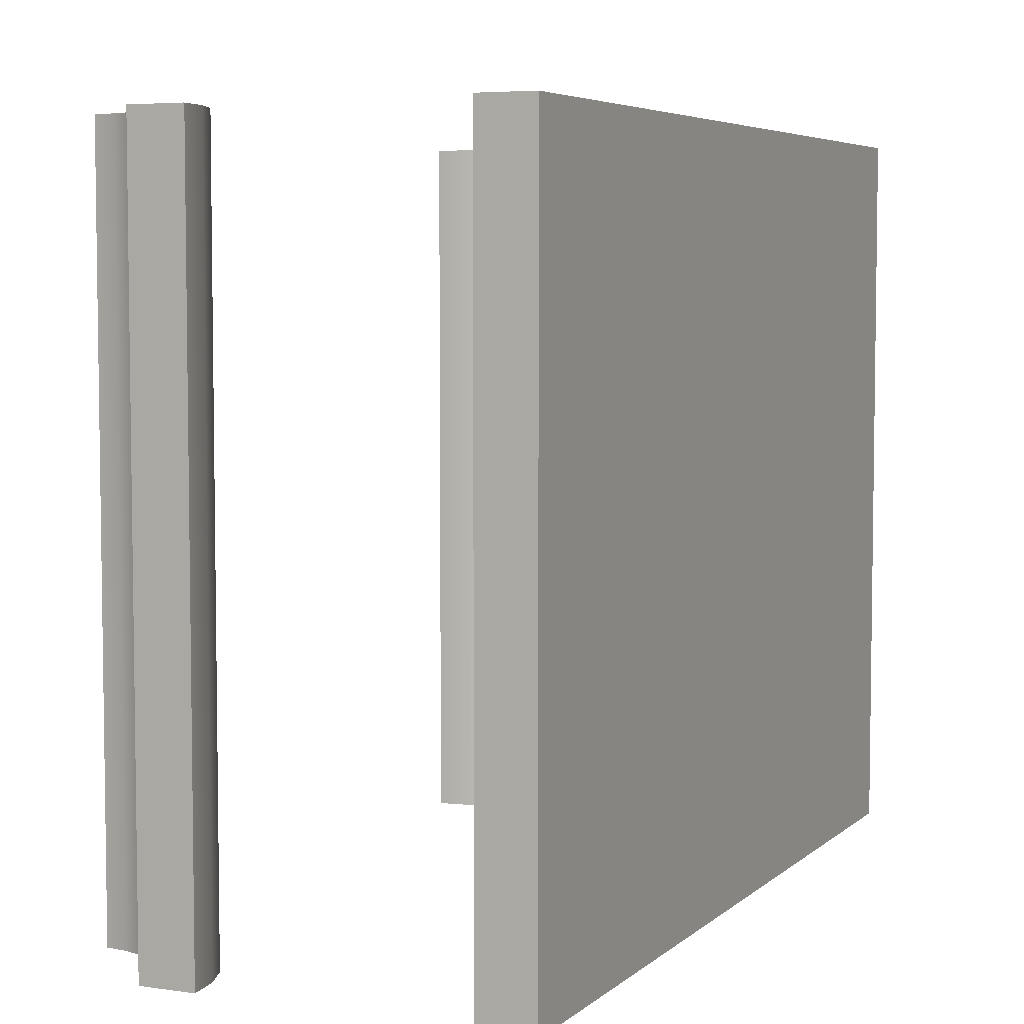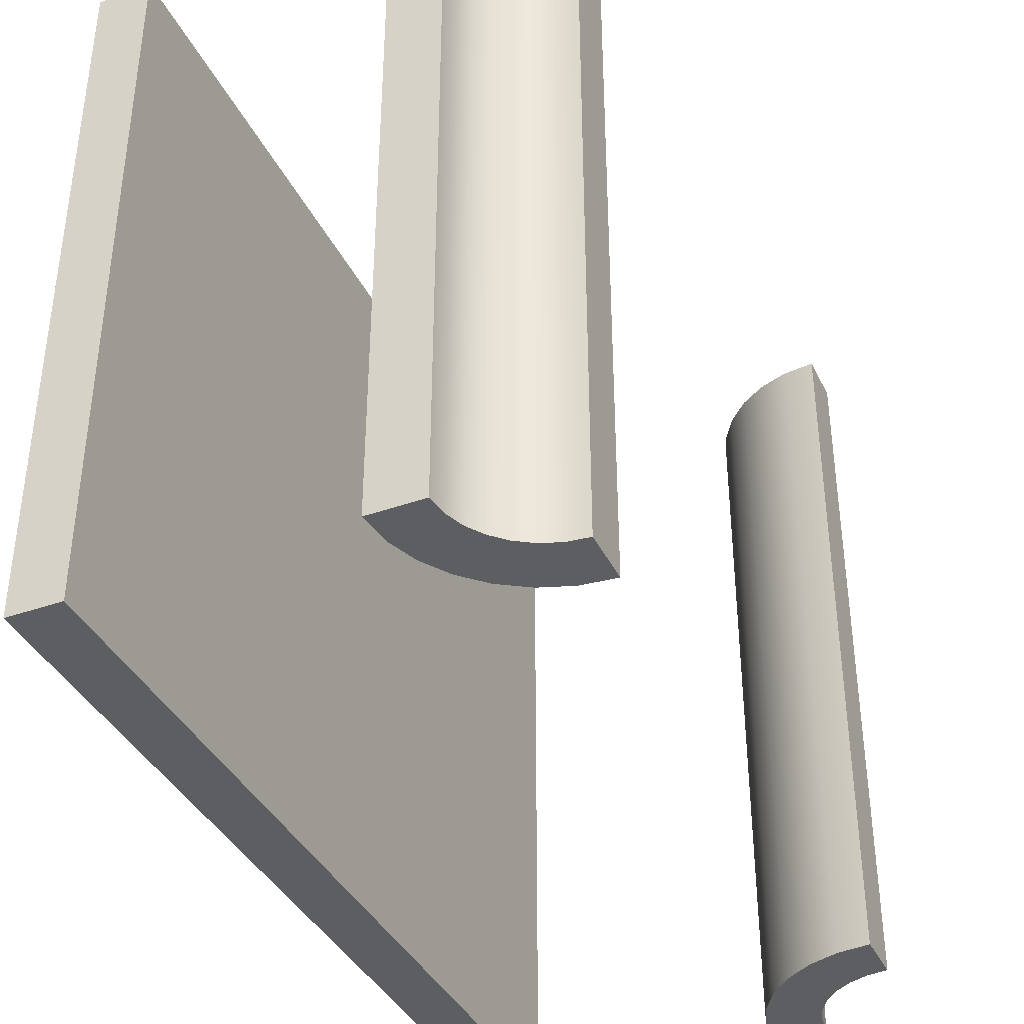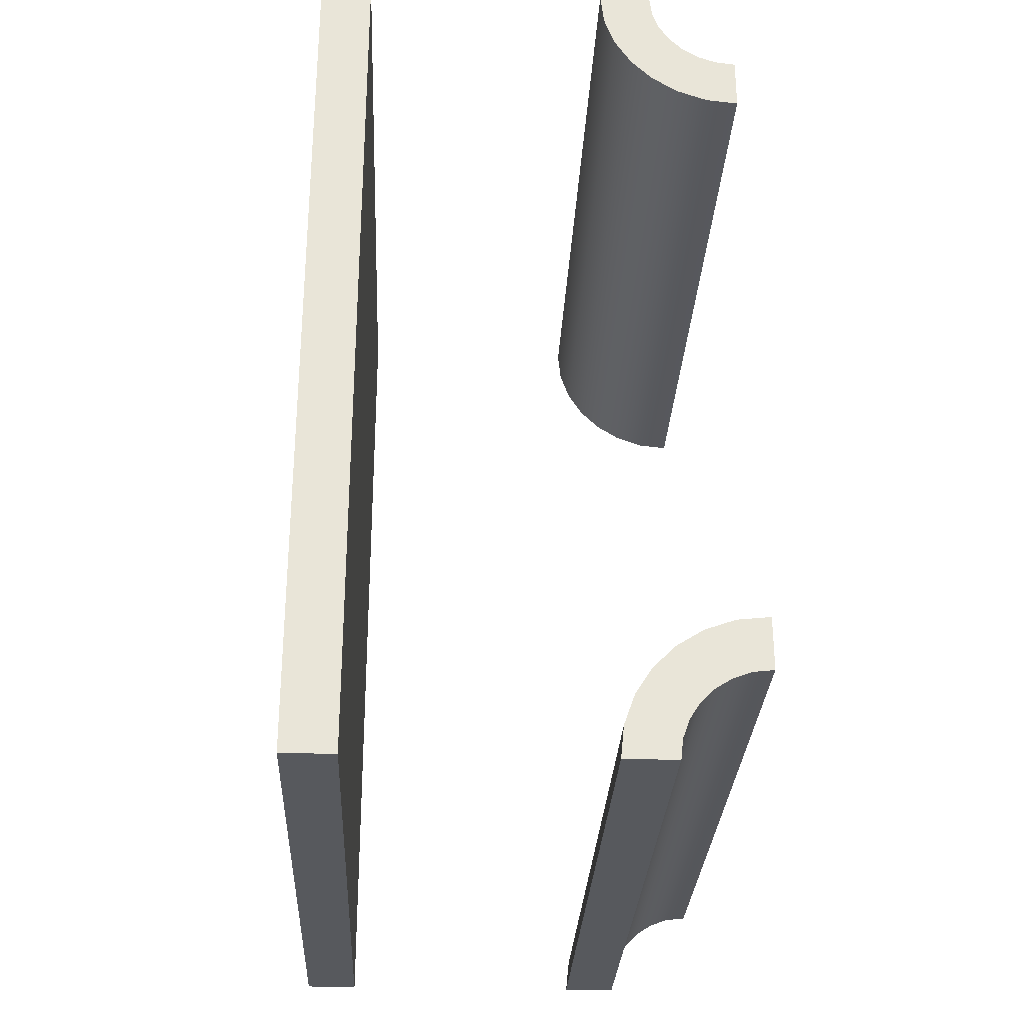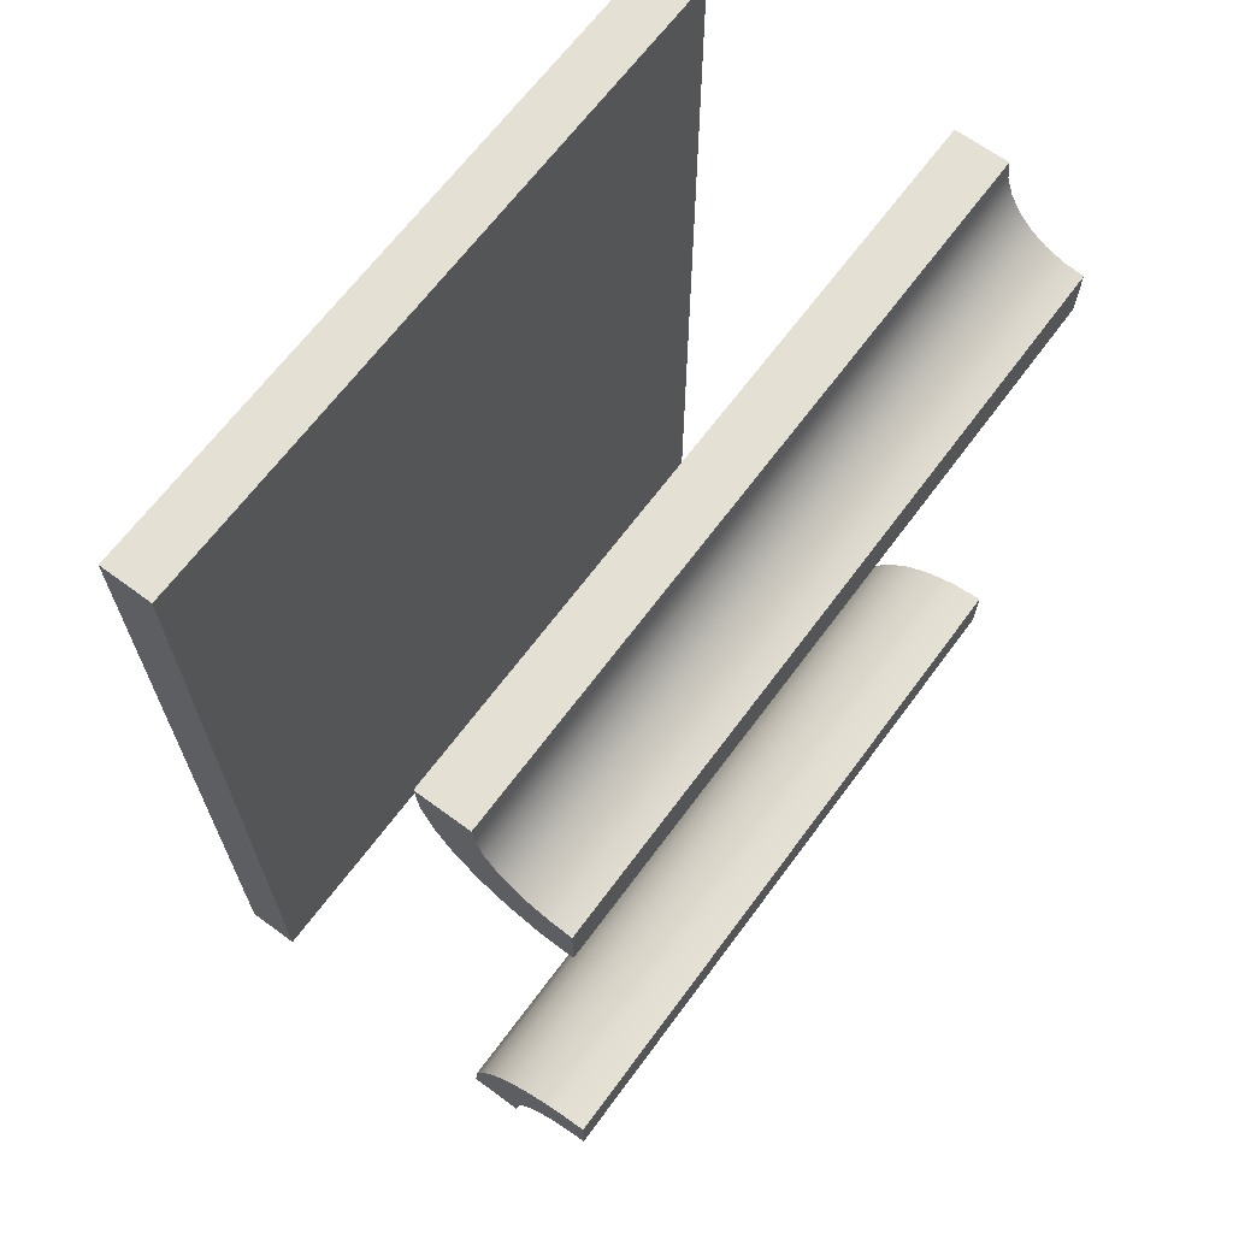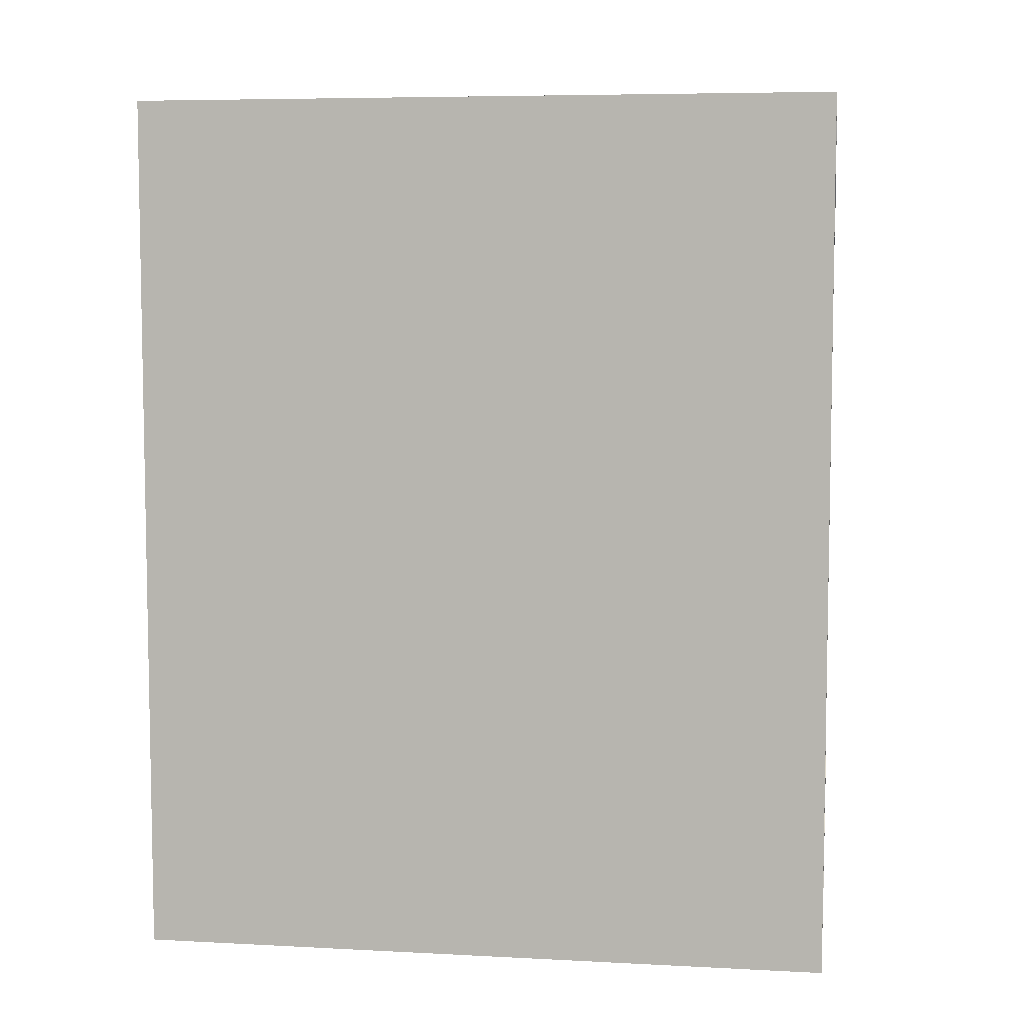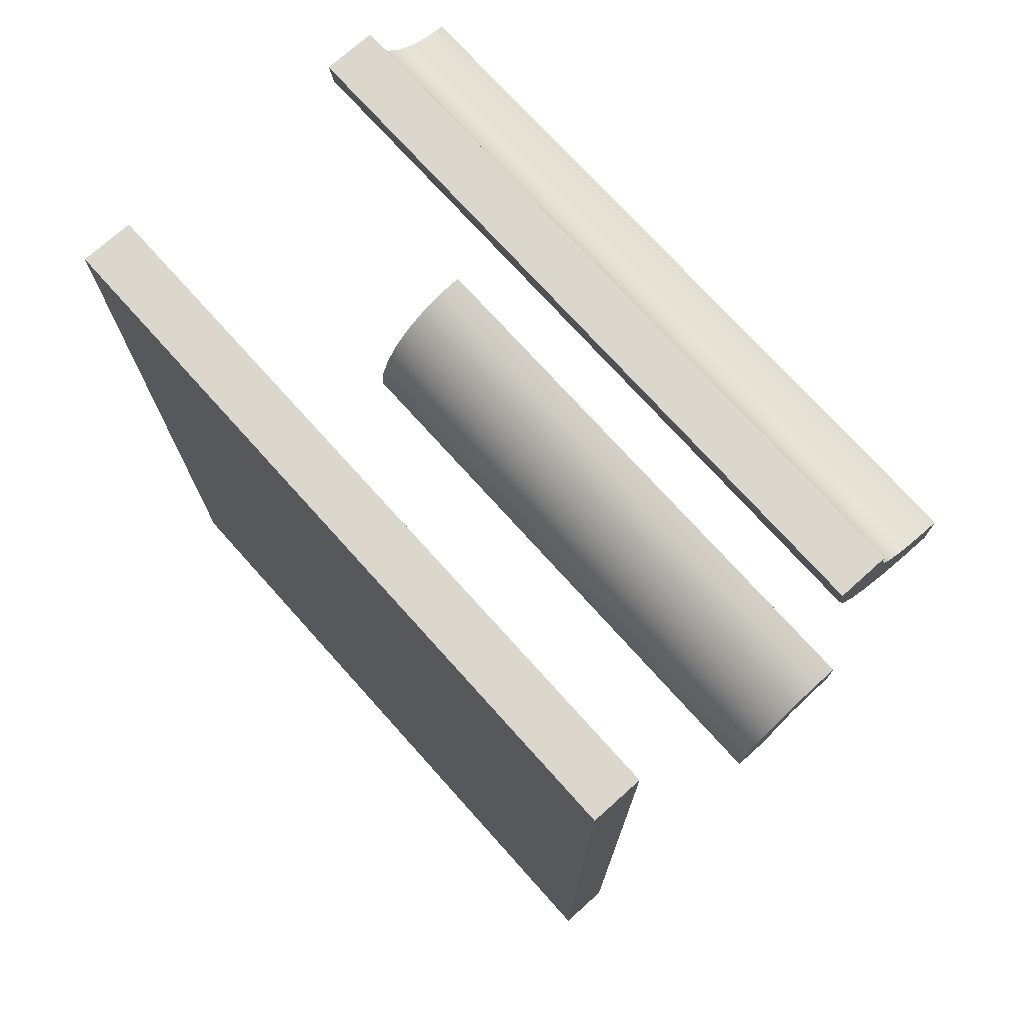
<metadata>
{"format":"obj","ext":"obj","renderer":"f3d","projection":"perspective","resolution":1024,"background":"white","views":[{"elev":5.3,"azim":-155.7,"up":"+Y"},{"elev":-38.7,"azim":24.0,"up":"+Y"},{"elev":-29.1,"azim":-2.6,"up":"+Z"},{"elev":66.2,"azim":36.5,"up":"+Z"},{"elev":6.5,"azim":-81.2,"up":"+Z"},{"elev":73.4,"azim":-41.9,"up":"+Z"}]}
</metadata>
<code>
v 6 80 50
v 0 80 50
v 0 -0 50
v 6 -0 50
v 6 80 -50
v 0 80 -50
v 0 0 -50
v 6 0 -50
v 50 80 34
v 50 80 40
v 50 -0 40
v 50 -0 34
v 46.34 80 34.38
v 47.71 80 40.26
v 47.71 -0 40.26
v 46.34 -1.242e-08 34.38
v 42.95 80 35.59
v 45.6 80 41.02
v 45.6 -0 41.02
v 42.95 -3.408e-08 35.59
v 39.97 80 37.49
v 43.75 80 42.2
v 43.75 -0 42.2
v 39.97 -5.073e-08 37.49
v 37.49 80 39.97
v 42.2 80 43.75
v 42.2 -0 43.75
v 37.49 -6.202e-08 39.97
v 35.59 80 42.95
v 41.02 80 45.6
v 41.02 -0 45.6
v 35.59 -6.761e-08 42.95
v 34.38 80 46.34
v 40.26 80 47.71
v 40.26 -0 47.71
v 34.38 -6.701e-08 46.34
v 34 80 50
v 40 80 50
v 40 -0 50
v 34 -0 50
v 34 80 -50
v 40 80 -50
v 40 0 -50
v 34 0 -50
v 34.38 80 -46.34
v 40.26 80 -47.71
v 40.26 0 -47.71
v 34.38 3.865e-08 -46.34
v 35.59 80 -42.95
v 41.02 80 -45.6
v 41.02 0 -45.6
v 35.59 1.114e-07 -42.95
v 37.49 80 -39.97
v 42.2 80 -43.75
v 42.2 0 -43.75
v 37.49 1.752e-07 -39.97
v 39.97 80 -37.49
v 43.75 80 -42.2
v 43.75 0 -42.2
v 39.97 2.282e-07 -37.49
v 42.95 80 -35.59
v 45.6 80 -41.02
v 45.6 0 -41.02
v 42.95 2.688e-07 -35.59
v 46.34 80 -34.38
v 47.71 80 -40.26
v 47.71 0 -40.26
v 46.34 2.948e-07 -34.38
v 50 80 -34
v 50 80 -40
v 50 0 -40
v 50 0 -34
o Wall09
f 6 2 1
f 1 5 6
f 7 3 2
f 2 6 7
f 8 4 3
f 3 7 8
f 5 1 4
f 4 8 5
f 1 2 3
f 3 4 1
f 7 6 5
f 5 8 7
f 14 10 9
f 9 13 14
f 15 11 10
f 10 14 15
f 16 12 11
f 11 15 16
f 13 9 12
f 12 16 13
f 18 14 13
f 13 17 18
f 19 15 14
f 14 18 19
f 20 16 15
f 15 19 20
f 17 13 16
f 16 20 17
f 22 18 17
f 17 21 22
f 23 19 18
f 18 22 23
f 24 20 19
f 19 23 24
f 21 17 20
f 20 24 21
f 26 22 21
f 21 25 26
f 27 23 22
f 22 26 27
f 28 24 23
f 23 27 28
f 25 21 24
f 24 28 25
f 30 26 25
f 25 29 30
f 31 27 26
f 26 30 31
f 32 28 27
f 27 31 32
f 29 25 28
f 28 32 29
f 34 30 29
f 29 33 34
f 35 31 30
f 30 34 35
f 36 32 31
f 31 35 36
f 33 29 32
f 32 36 33
f 38 34 33
f 33 37 38
f 39 35 34
f 34 38 39
f 40 36 35
f 35 39 40
f 37 33 36
f 36 40 37
f 9 10 11
f 11 12 9
f 39 38 37
f 37 40 39
f 46 42 41
f 41 45 46
f 47 43 42
f 42 46 47
f 48 44 43
f 43 47 48
f 45 41 44
f 44 48 45
f 50 46 45
f 45 49 50
f 51 47 46
f 46 50 51
f 52 48 47
f 47 51 52
f 49 45 48
f 48 52 49
f 54 50 49
f 49 53 54
f 55 51 50
f 50 54 55
f 56 52 51
f 51 55 56
f 53 49 52
f 52 56 53
f 58 54 53
f 53 57 58
f 59 55 54
f 54 58 59
f 60 56 55
f 55 59 60
f 57 53 56
f 56 60 57
f 62 58 57
f 57 61 62
f 63 59 58
f 58 62 63
f 64 60 59
f 59 63 64
f 61 57 60
f 60 64 61
f 66 62 61
f 61 65 66
f 67 63 62
f 62 66 67
f 68 64 63
f 63 67 68
f 65 61 64
f 64 68 65
f 70 66 65
f 65 69 70
f 71 67 66
f 66 70 71
f 72 68 67
f 67 71 72
f 69 65 68
f 68 72 69
f 41 42 43
f 43 44 41
f 71 70 69
f 69 72 71

</code>
